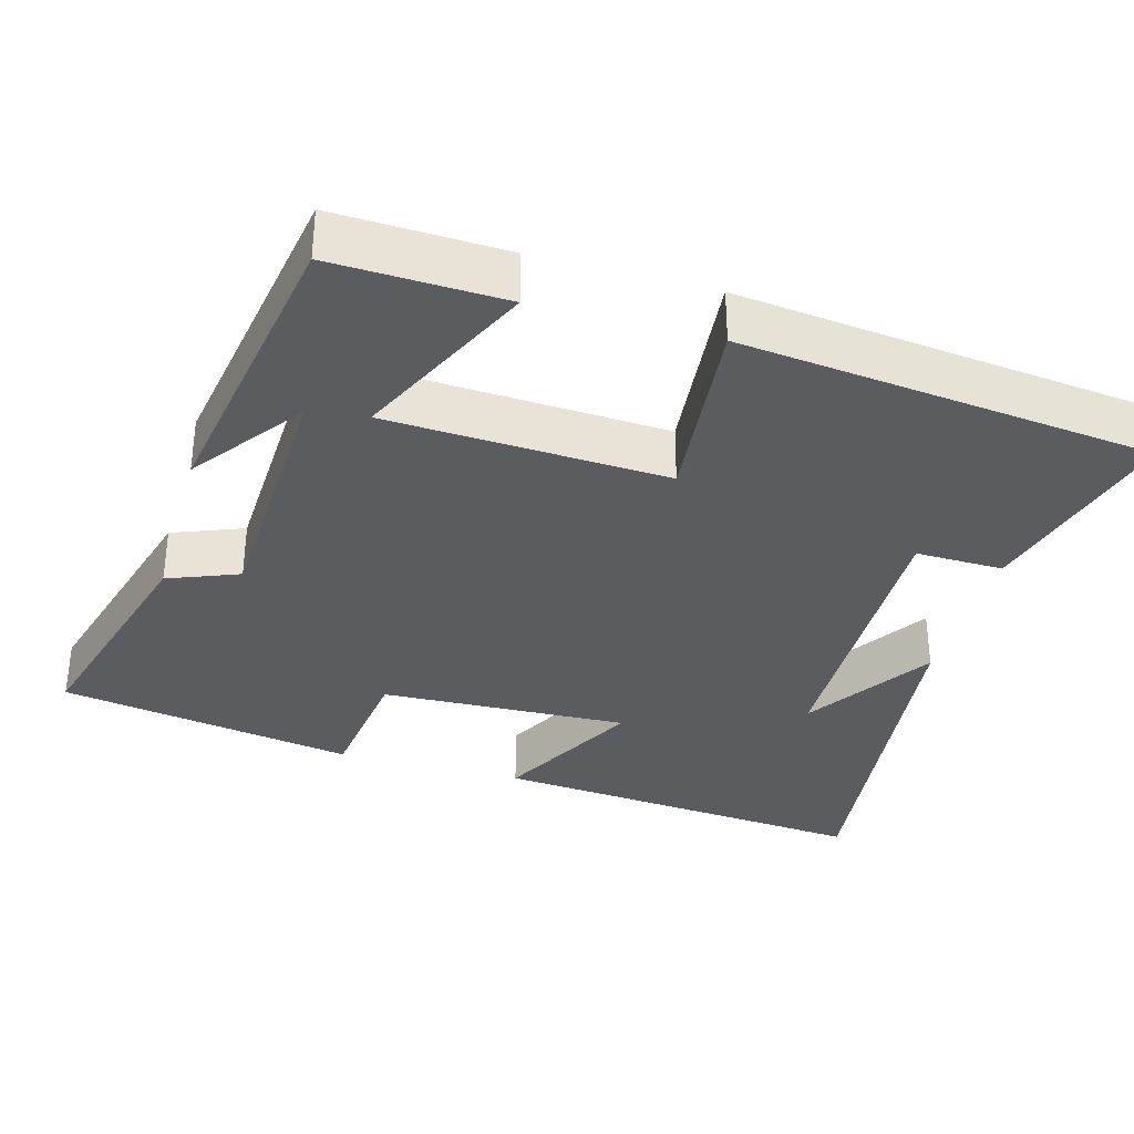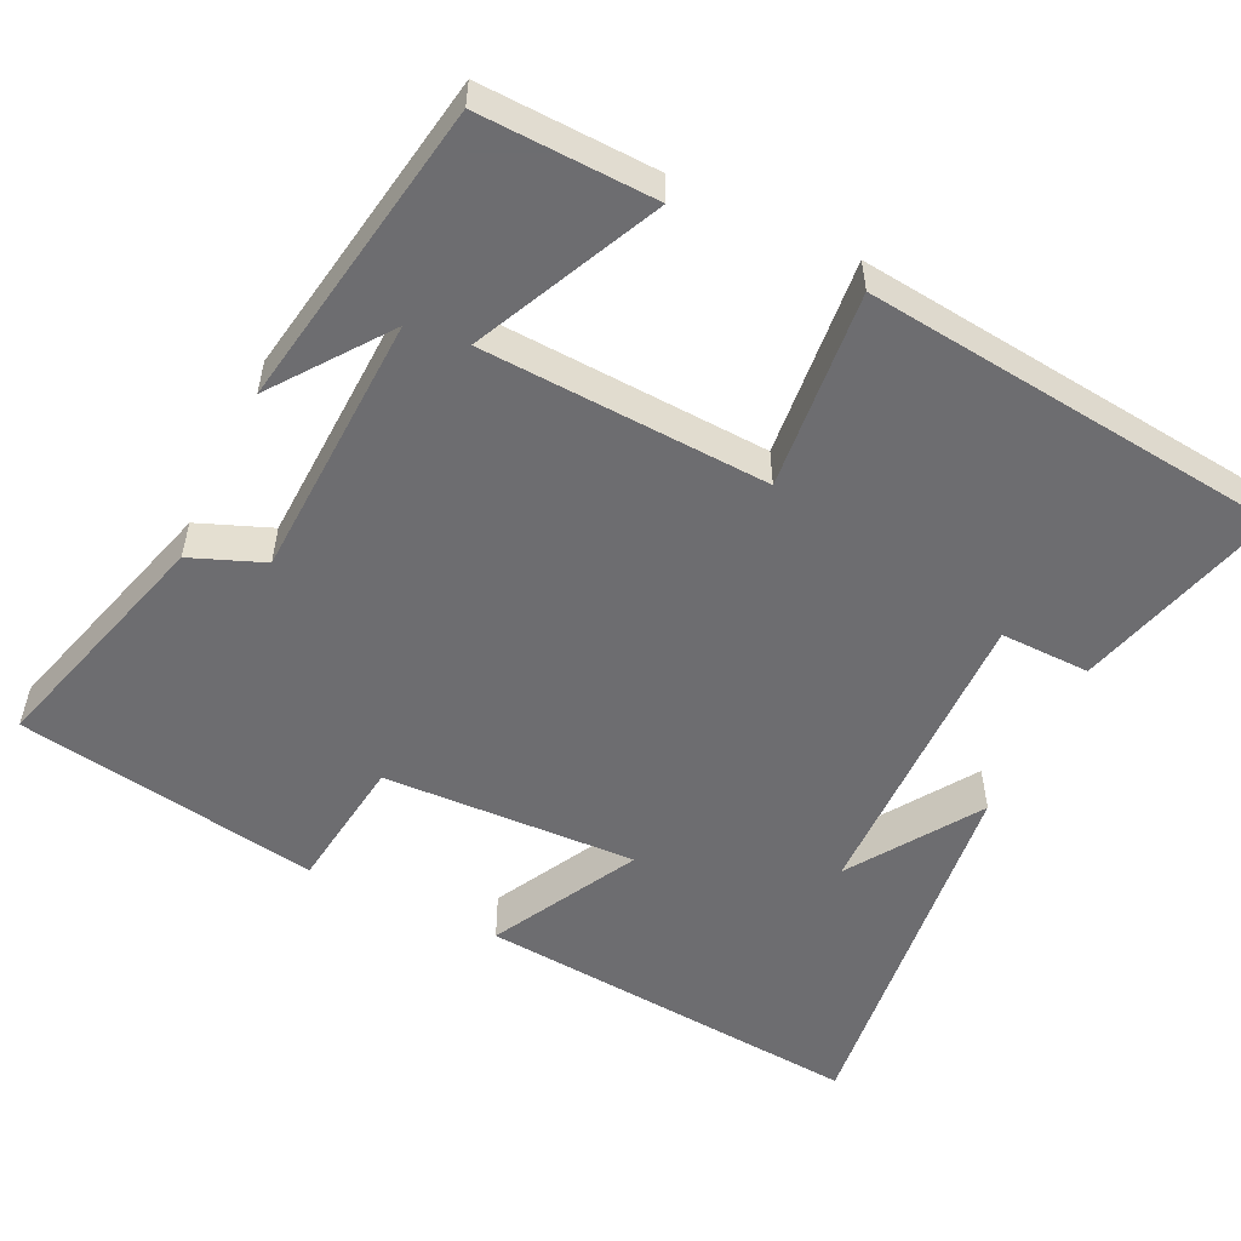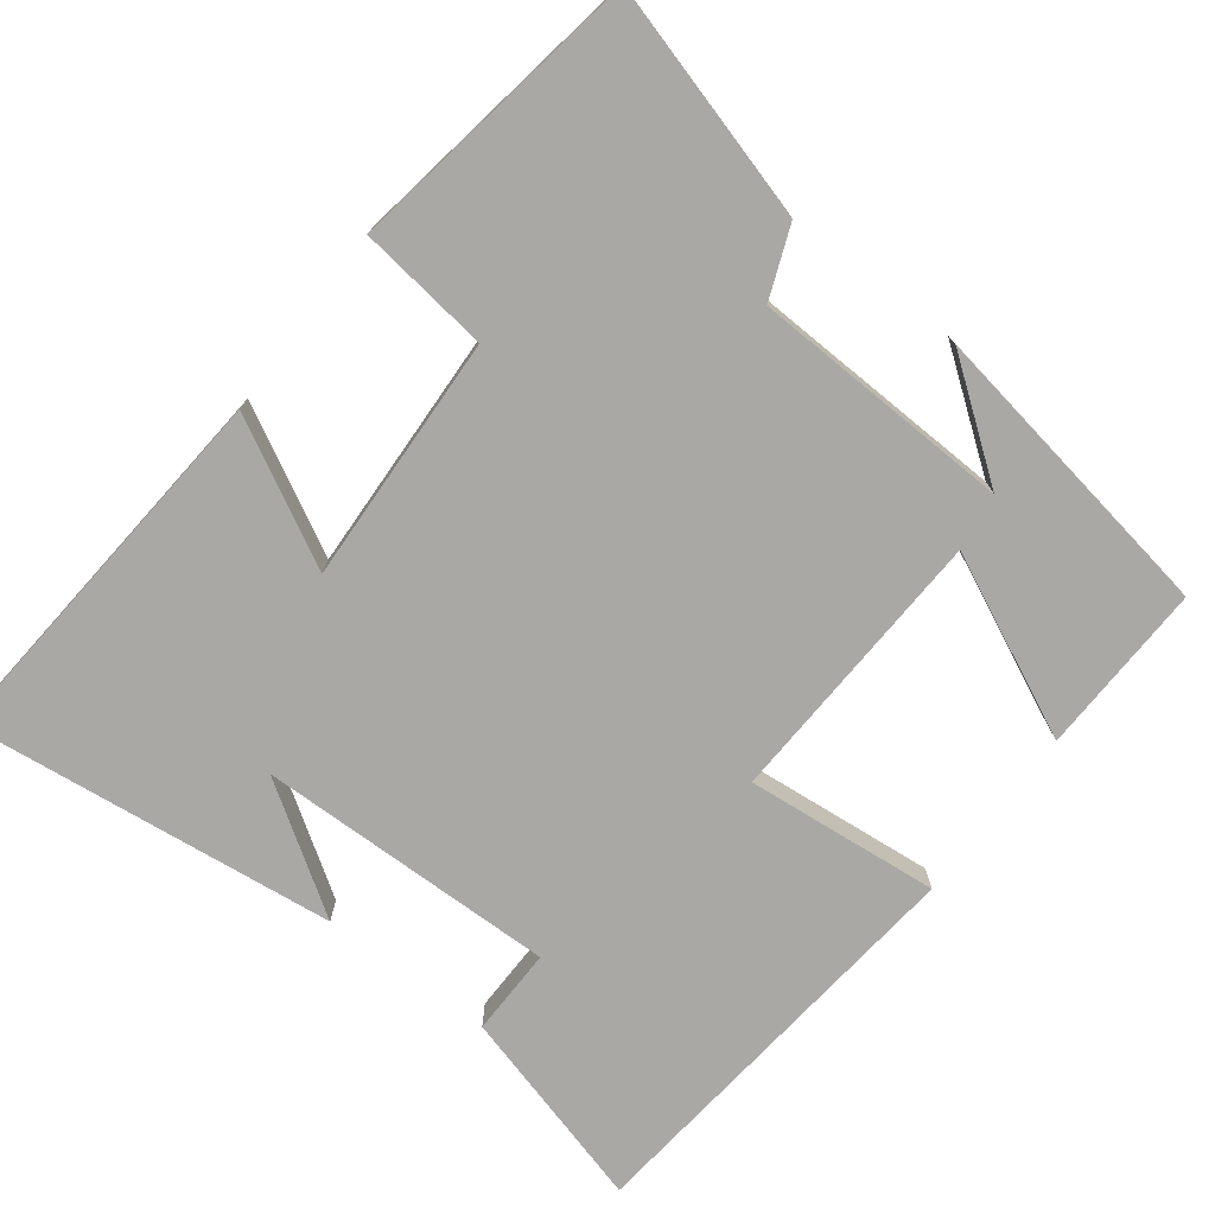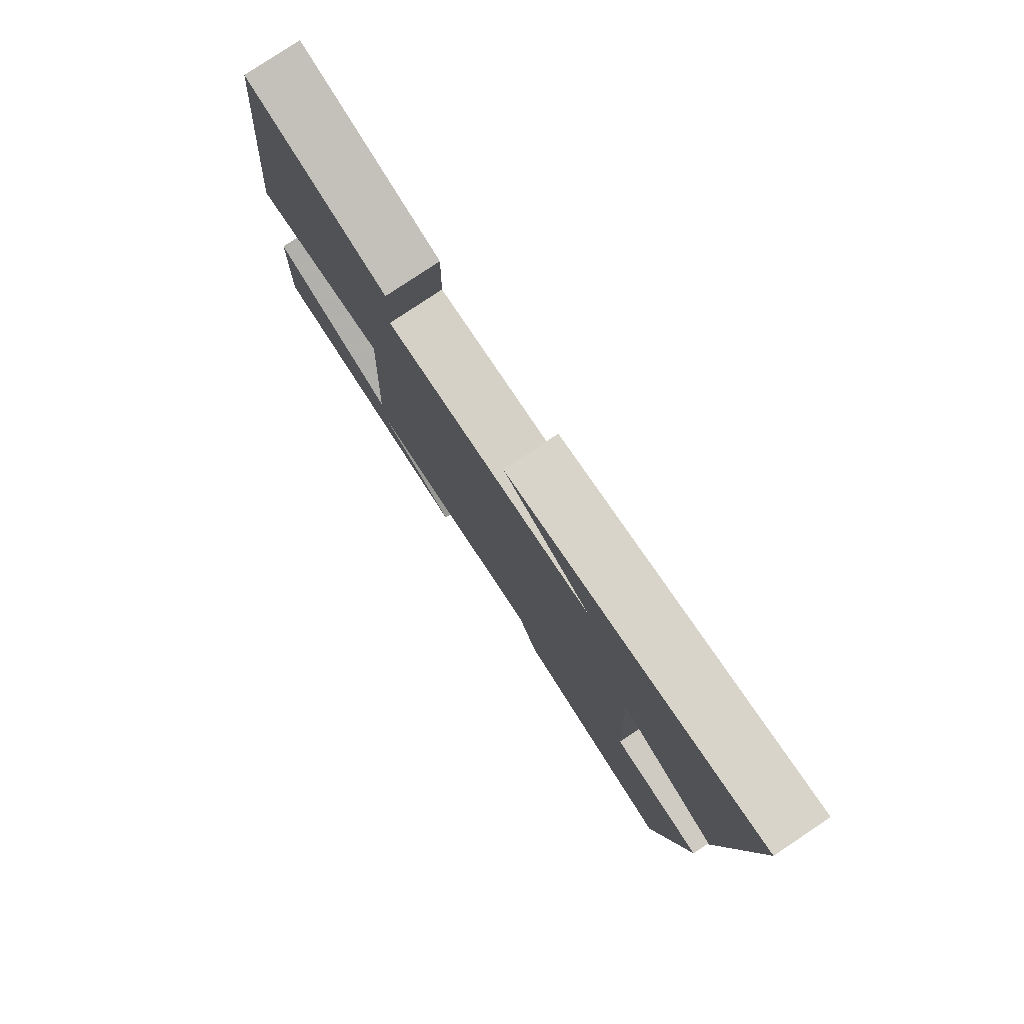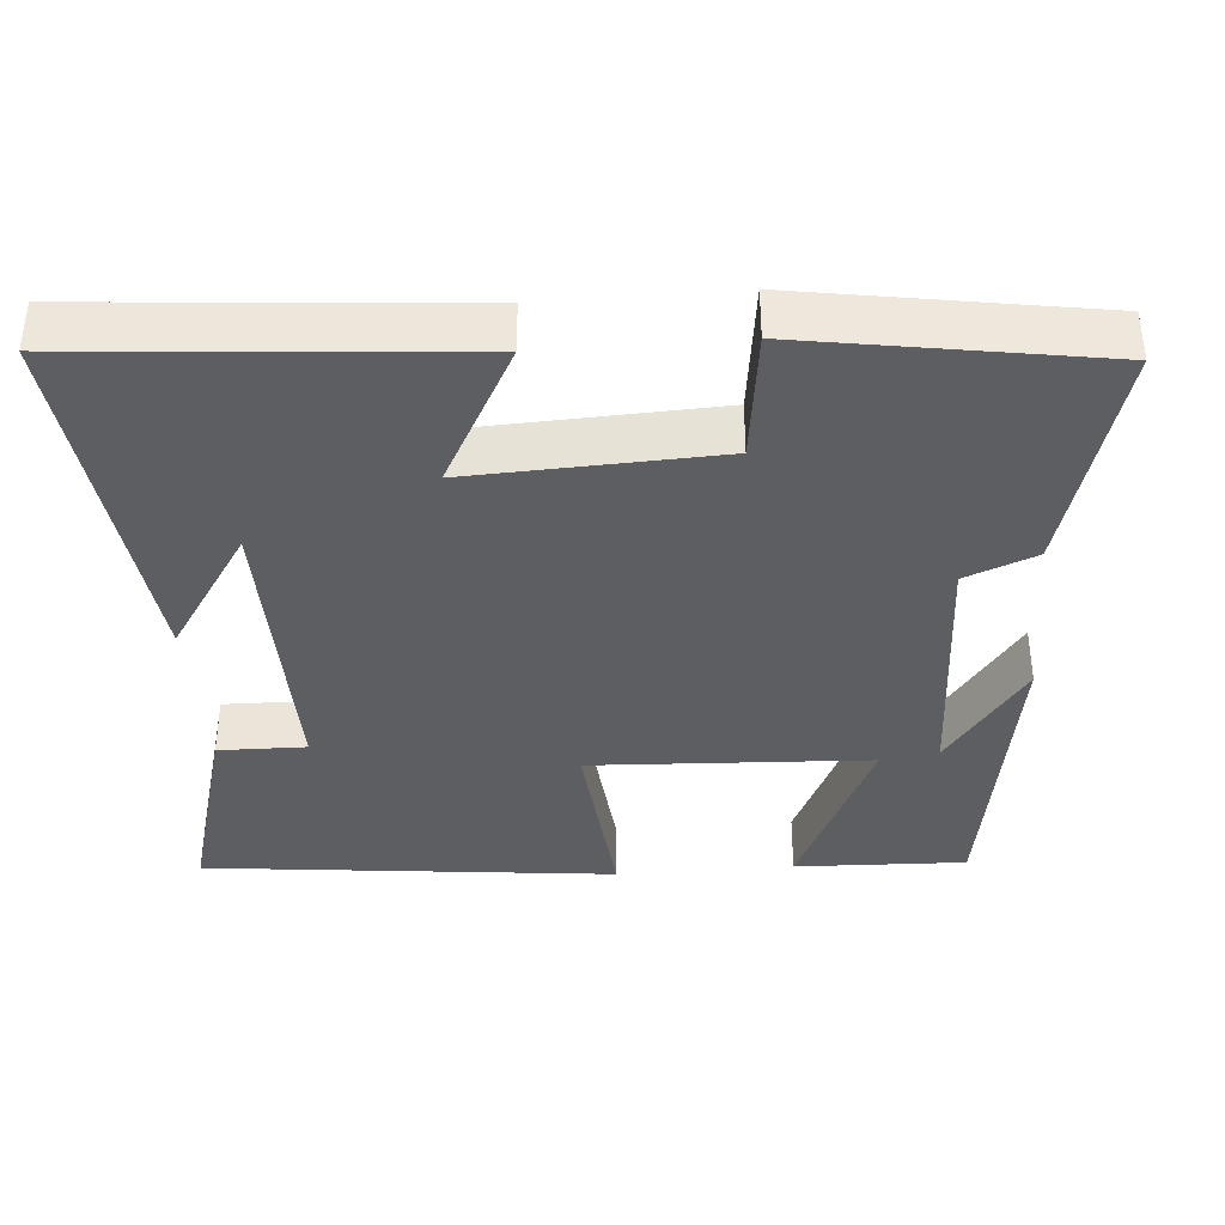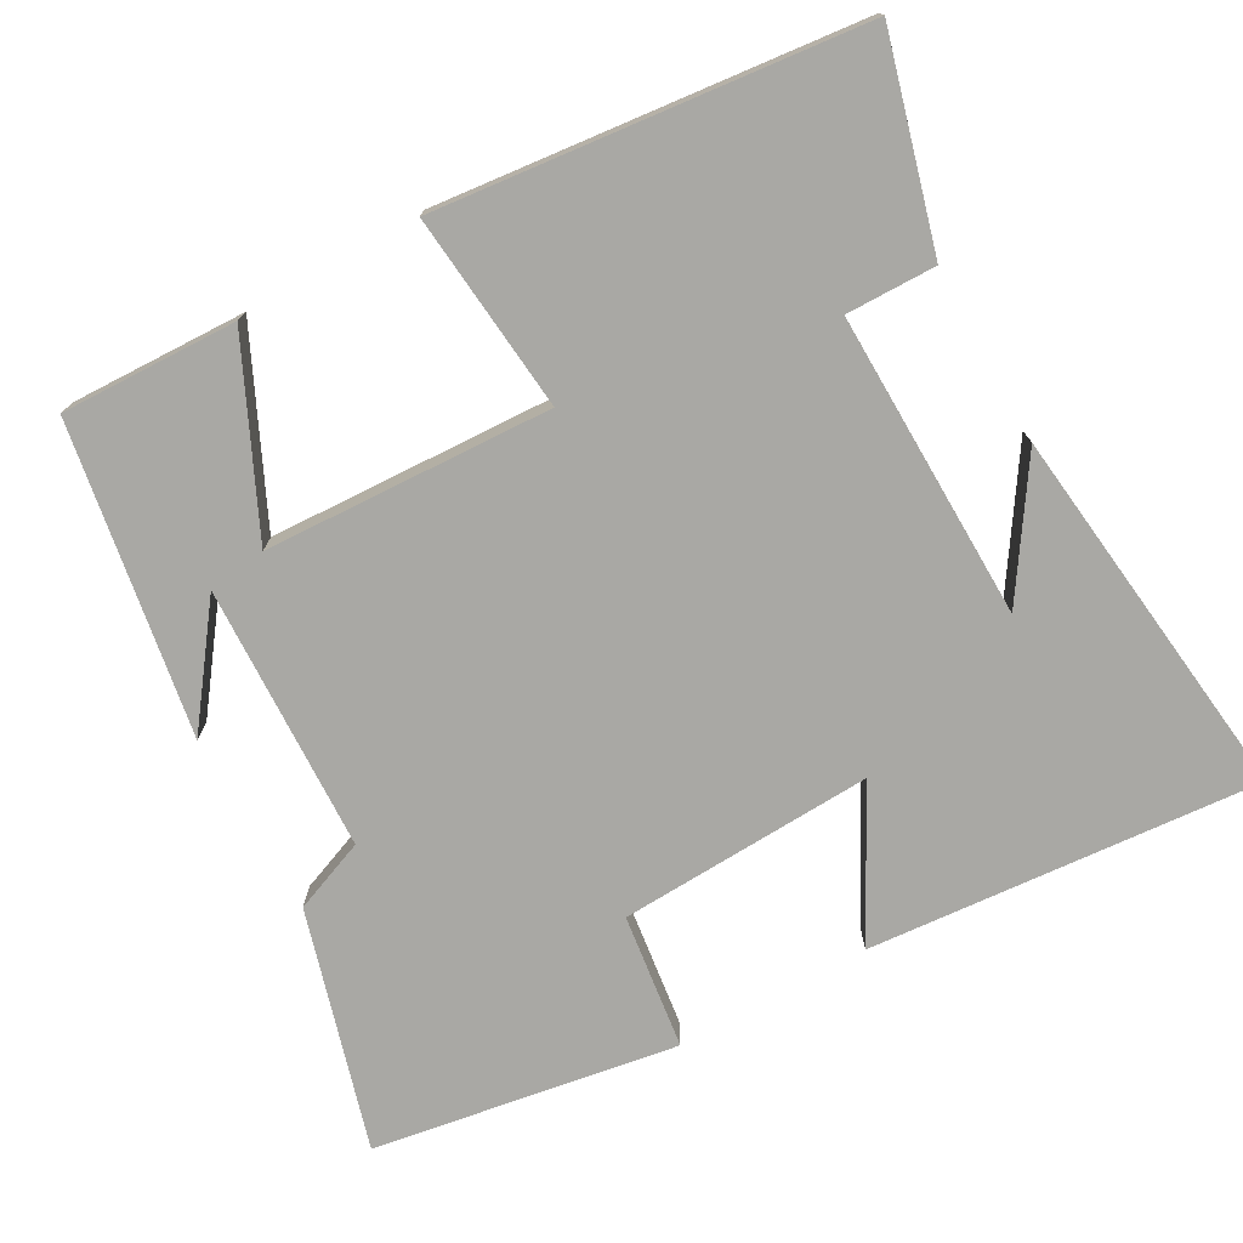
<metadata>
{"format":"obj","ext":"obj","renderer":"f3d","projection":"perspective","resolution":1024,"background":"white","views":[{"elev":-34.4,"azim":-105.7,"up":"+Y"},{"elev":-54.1,"azim":-115.7,"up":"+Y"},{"elev":-75.1,"azim":142.9,"up":"+Y"},{"elev":79.4,"azim":56.3,"up":"+Z"},{"elev":-37.9,"azim":94.6,"up":"+Y"},{"elev":-74.9,"azim":-60.7,"up":"+Y"}]}
</metadata>
<code>
v 0.542 0.07 0.556
v 0.5 0.07 0.052
v 0.312 0.07 0.153
v 0.326 0.07 -0.175
v 0.5 0.07 -0.198
v 0.436 0.07 -0.589
v 0.129 0.07 -0.5
v 0.092 0.07 -0.406
v -0.252 0.07 -0.392
v -0.107 0.07 -0.5
v -0.508 0.07 -0.432
v -0.5 0.07 -0.205
v -0.262 0.07 -0.317
v -0.244 0.07 0.053
v -0.5 0.07 0.029
v -0.441 0.07 0.574
v -0.175 0.07 0.5
v -0.177 0.07 0.384
v 0.219 0.07 0.39
v 0.053 0.07 0.5
v 0.542 0 0.556
v 0.5 0 0.052
v 0.312 0 0.153
v 0.326 0 -0.175
v 0.5 0 -0.198
v 0.436 0 -0.589
v 0.129 0 -0.5
v 0.092 0 -0.406
v -0.252 0 -0.392
v -0.107 0 -0.5
v -0.508 0 -0.432
v -0.5 0 -0.205
v -0.262 0 -0.317
v -0.244 0 0.053
v -0.5 0 0.029
v -0.441 0 0.574
v -0.175 0 0.5
v -0.177 0 0.384
v 0.219 0 0.39
v 0.053 0 0.5
f 19 20 1
f 15 16 17 18
f 14 15 18 19
f 13 14 19 1
f 11 12 13
f 9 10 11
f 9 11 13
f 8 9 13
f 5 6 7 8
f 4 5 8 13
f 3 4 13
f 1 2 3
f 1 3 13
f 21 40 39
f 38 37 36 35
f 39 38 35 34
f 21 39 34 33
f 33 32 31
f 31 30 29
f 33 31 29
f 33 29 28
f 28 27 26 25
f 33 28 25 24
f 33 24 23
f 23 22 21
f 33 23 21
f 1 21 22 2
f 2 22 23 3
f 3 23 24 4
f 4 24 25 5
f 5 25 26 6
f 6 26 27 7
f 7 27 28 8
f 8 28 29 9
f 9 29 30 10
f 10 30 31 11
f 11 31 32 12
f 12 32 33 13
f 13 33 34 14
f 14 34 35 15
f 15 35 36 16
f 16 36 37 17
f 17 37 38 18
f 18 38 39 19
f 19 39 40 20
f 20 40 21 1

</code>
